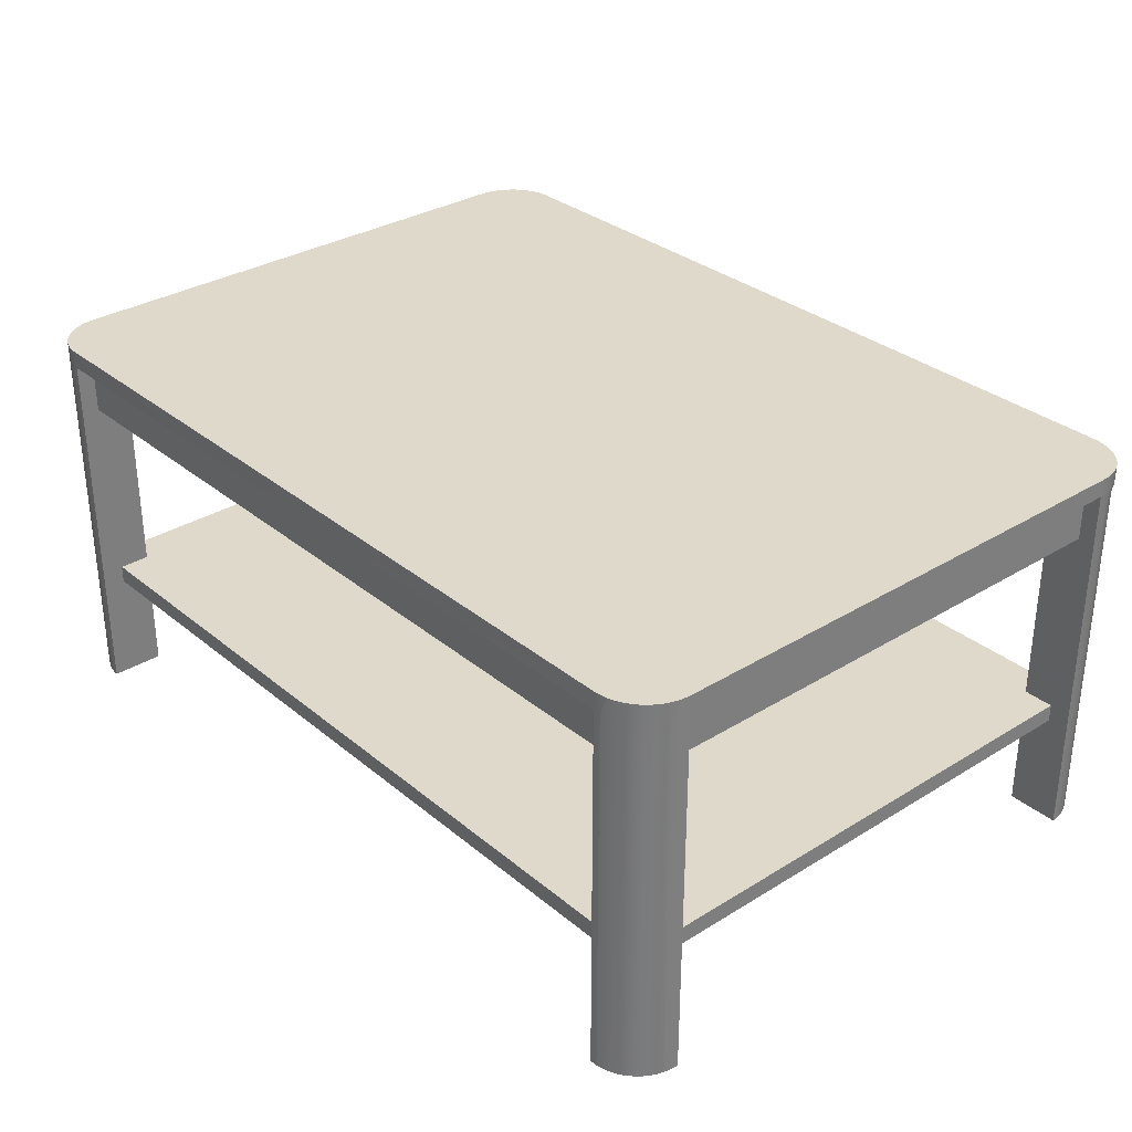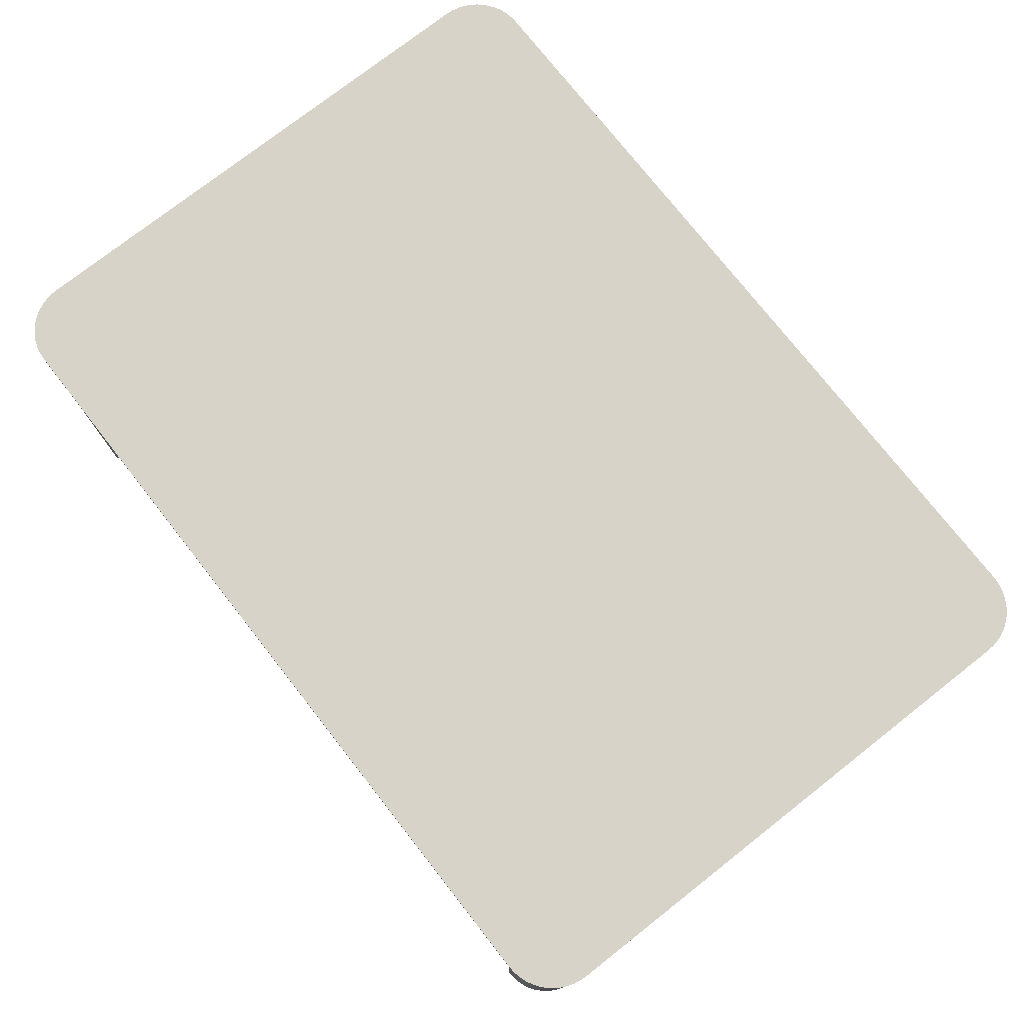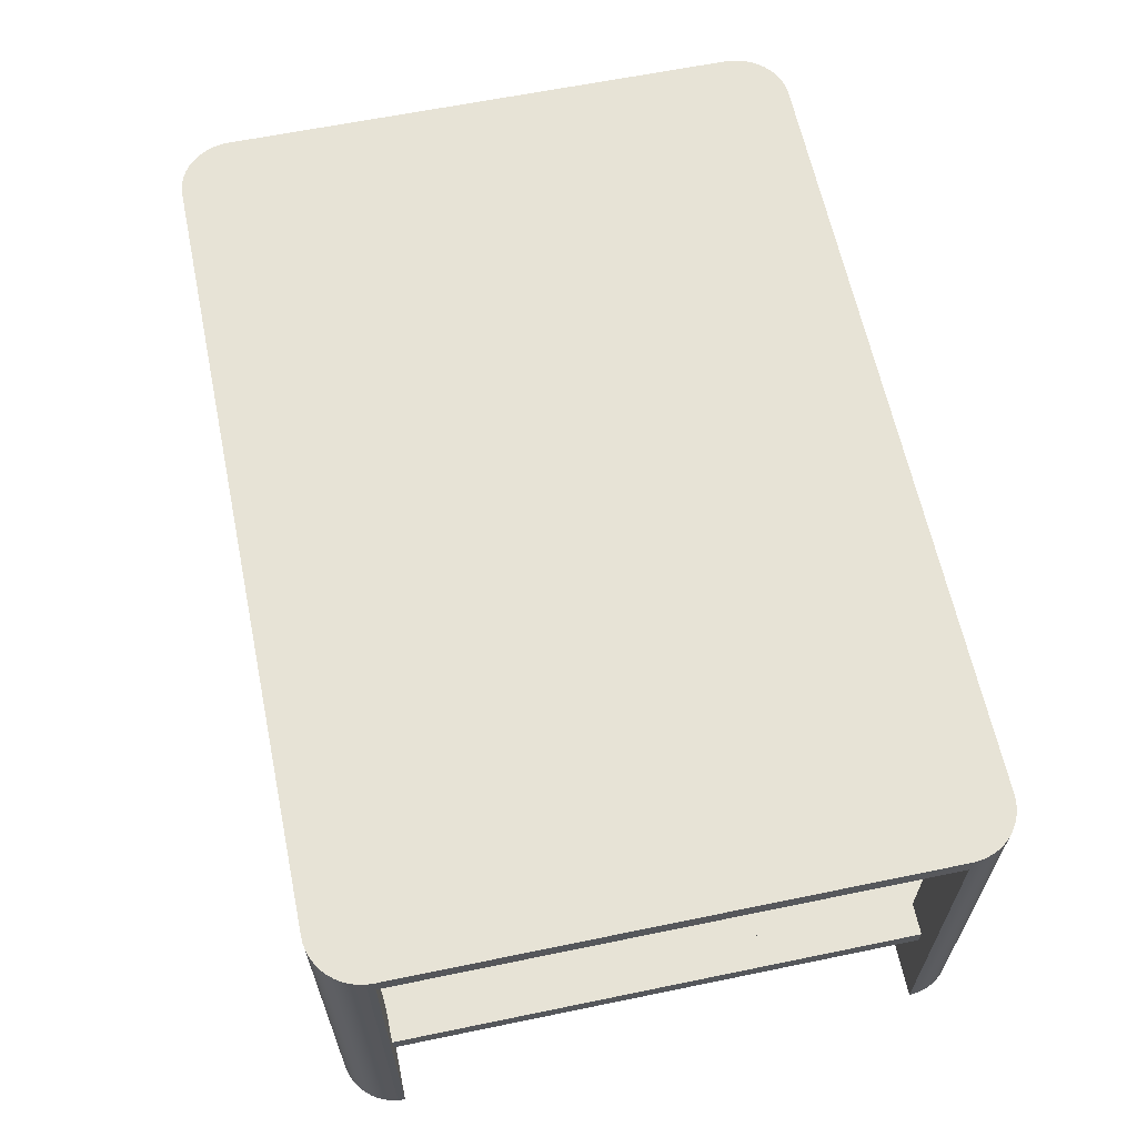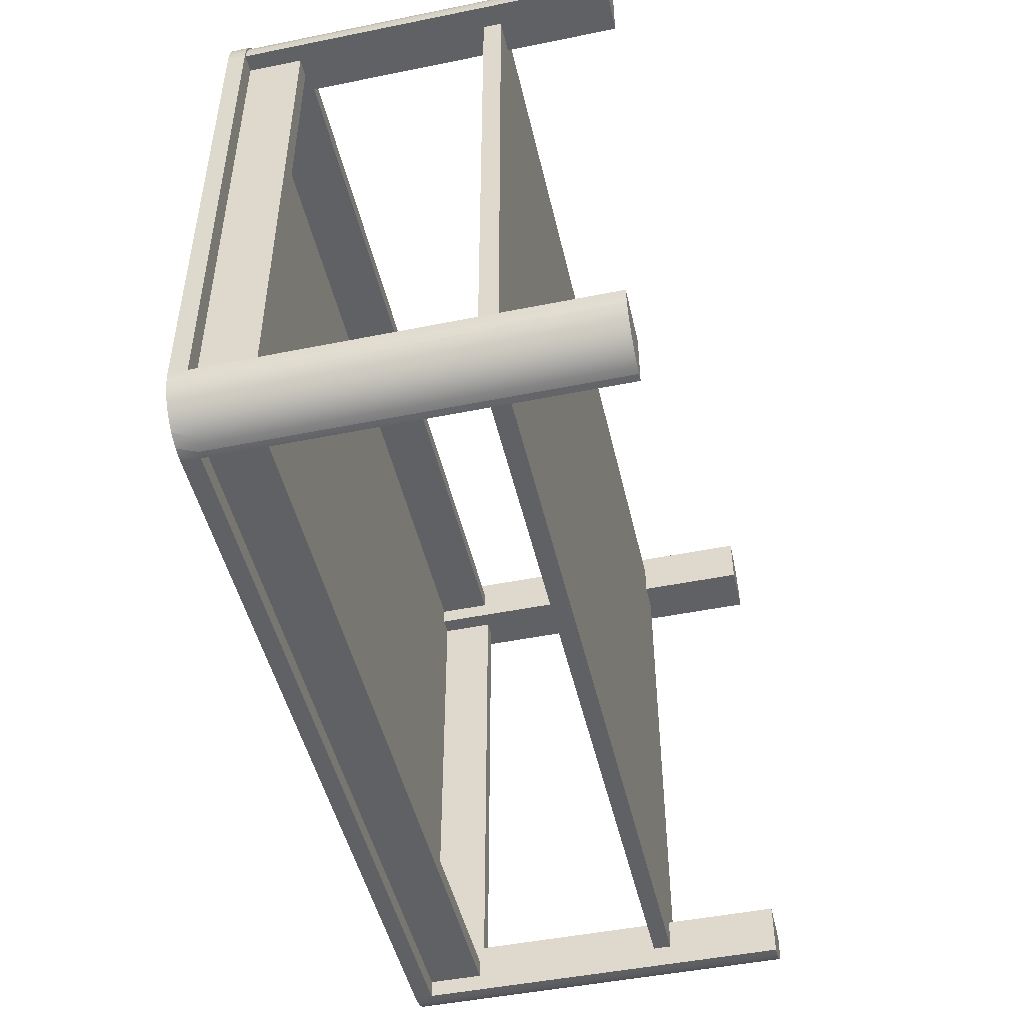
<metadata>
{"format":"obj","ext":"obj","renderer":"f3d","projection":"perspective","resolution":1024,"background":"white","views":[{"elev":31.8,"azim":-131.0,"up":"+Y"},{"elev":76.1,"azim":51.9,"up":"+Y"},{"elev":62.7,"azim":78.2,"up":"+Y"},{"elev":-47.9,"azim":-77.2,"up":"+Z"}]}
</metadata>
<code>
o Mesh1_Model
v -0.02083 44 -5.207
v 0 44 -64
v -0.07278 44 -6
v 0.1341 44 -4.428
v -0.07278 42 -6
v 0 42 -64
v -0.02083 42 -5.207
v 0.1341 42 -4.428
v 0.3895 42 -3.676
v 0.3895 44 -3.676
v 0.7408 42 -2.964
v 0.7408 44 -2.964
v 1.182 42 -2.303
v 1.182 44 -2.303
v 1.706 42 -1.706
v 1.706 44 -1.706
v 2.303 44 -1.182
v 2.303 42 -1.182
v 1.828 42 -1.828
v 1.319 42 -2.408
v 0.8904 42 -3.05
v 0.5491 42 -3.742
v 0.301 42 -4.473
v 0.1505 42 -5.23
v 0.1 42 -6
v 2 42 -64
v 2 42 -6
v 4 42 -6
v 4 42 -64
v 2 36 -6
v 2 36 -64
v 4 36 -6
v 4 36 -64
v 0 1e-05 -64
v 2 1e-05 -64
v 0.05133 1.1e-05 -64.78
v 0.2044 1.1e-05 -65.55
v 0.2044 42 -65.55
v 0.05133 42 -64.78
v 2.5 14.5 -64
v 2.5 12.5 -64
v 2.5 1e-05 -64
v 4 12.5 -64
v 4 1e-05 -64
v 2.5 1.1e-05 -66
v 4 1.1e-05 -66
v 2.5 1.1e-05 -67.5
v 4 1.1e-05 -67.5
v 3 1.1e-05 -69.2
v 2.347 1.1e-05 -68.76
v 2 1.1e-05 -66
v 1.757 1.1e-05 -68.24
v 1.24 1.1e-05 -67.65
v 0.8038 1.1e-05 -67
v 0.4567 1.1e-05 -66.3
v 0.4567 42 -66.3
v 0.8038 42 -67
v 1.24 42 -67.65
v 1.757 42 -68.24
v 2.347 42 -68.76
v 1.757 44 -68.24
v 2.347 44 -68.76
v 1.24 44 -67.65
v 0.8038 44 -67
v 0.4567 44 -66.3
v 0.2044 44 -65.55
v 0.05133 44 -64.78
v 2.964 44 -0.7408
v 2.964 42 -0.7408
v 2.408 42 -1.319
v 1.828 0 -1.828
v 2.408 0 -1.319
v 2 1e-06 -4
v 2 1e-06 -6
v 1.319 0 -2.408
v 0.8904 0 -3.05
v 0.5491 1e-06 -3.742
v 0.301 1e-06 -4.473
v 0.1505 1e-06 -5.23
v 0.1 1e-06 -6
v 2.5 1e-06 -6
v 2.5 1e-06 -4
v 4 1e-06 -4
v 4 1e-06 -6
v 4 0 -2.5
v 2.5 0 -2.5
v 3.05 0 -0.8904
v 3.05 42 -0.8904
v 3.676 42 -0.3895
v 3.742 42 -0.5491
v 3.742 0 -0.5491
v 4 0 -2
v 6 0 -2.5
v 6 0 -2
v 6 36 -2
v 6 14.5 -2.5
v 6 42 -2
v 6 42 -0.09999
v 6 0 -0.1
v 5.23 0 -0.1505
v 5.23 42 -0.1505
v 4.473 0 -0.301
v 4.473 42 -0.301
v 5.207 42 0.02084
v 4.428 42 -0.1341
v 6 42 0.07279
v 94 42 -2
v 94 36 -2
v 94 36 -4
v 6 36 -4
v 6 42 -4
v 94 42 -4
v 6 42 -6
v 6 42 -64
v 6 14.5 -6
v 4 14.5 -6
v 4 14.5 -64
v 2.5 14.5 -6
v 2.5 12.5 -6
v 4 12.5 -6
v 6 1e-06 -6
v 6 12.5 -6
v 6 1e-06 -4
v 6 12.5 -4
v 6 12.5 -2.5
v 94 12.5 -2.5
v 94 14.5 -2.5
v 6 14.5 -4
v 6 12.5 -64
v 6 14.5 -64
v 94 0 -2.5
v 94 0 -2
v 97.5 0 -2.5
v 98 0 -2
v 98 1e-06 -4
v 97.5 1e-06 -4
v 96 1e-06 -4
v 94 1e-06 -4
v 96 1e-06 -6
v 94 1e-06 -6
v 94 12.5 -6
v 94 12.5 -4
v 94 14.5 -4
v 94 14.5 -6
v 96 12.5 -6
v 96 14.5 -6
v 96 12.5 -64
v 94 12.5 -64
v 94 12.5 -66
v 94 12.5 -67.5
v 6 12.5 -66
v 6 12.5 -67.5
v 6 14.5 -66
v 6 14.5 -67.5
v 6 1e-05 -64
v 6 1.1e-05 -66
v 6 1.1e-05 -67.5
v 6 1.1e-05 -68
v 6 36 -68
v 6 36 -66
v 6 42 -66
v 94 42 -66
v 94 36 -66
v 94 36 -68
v 6 42 -68
v 94 42 -68
v 94 42 -64
v 94 14.5 -64
v 94 14.5 -66
v 96 36 -64
v 96 14.5 -64
v 94 14.5 -67.5
v 94 42 -70
v 94 1.1e-05 -68
v 94 1.1e-05 -70
v 94.78 1.1e-05 -69.95
v 94.78 42 -69.95
v 96 1.1e-05 -68
v 95.55 1.1e-05 -69.8
v 95.55 42 -69.8
v 94.78 44 -69.95
v 95.55 44 -69.8
v 95.55 44 -0.2044
v 94.78 44 -0.05132
v 94 44 -70
v 94 44 7e-06
v 6 44 0.07279
v 6 44 -70
v 5.217 44 -69.95
v 5.207 44 0.02084
v 4.447 44 -69.8
v 4.428 44 -0.1341
v 3.704 44 -69.54
v 3.676 44 -0.3895
v 3 44 -69.2
v 3.704 42 -69.54
v 3 42 -69.2
v 3.704 1.1e-05 -69.54
v 4 1.1e-05 -68
v 4.447 1.1e-05 -69.8
v 4.447 42 -69.8
v 5.217 42 -69.95
v 5.217 1.1e-05 -69.95
v 6 1.1e-05 -70
v 6 42 -70
v 94 42 7e-06
v 94 -0 0
v 94.78 42 -0.05132
v 94.78 0 -0.05133
v 94 42 -6
v 96 36 -6
v 97.5 12.5 -6
v 97.5 14.5 -6
v 97.5 12.5 -64
v 97.5 14.5 -64
v 94 1e-05 -64
v 96 1e-05 -64
v 96 1.1e-05 -66
v 94 1.1e-05 -66
v 94 1.1e-05 -67.5
v 96 1.1e-05 -67.5
v 96.3 1.1e-05 -69.54
v 96.3 42 -69.54
v 96.3 44 -69.54
v 96.3 44 -0.4567
v 95.55 42 -0.2044
v 96.3 42 -0.4567
v 95.55 0 -0.2044
v 96.3 0 -0.4567
v 97 0 -0.8038
v 97.65 0 -1.24
v 98.24 0 -1.757
v 100 1e-06 -6
v 98 1e-06 -6
v 97.5 1e-06 -6
v 98 36 -6
v 100 42 -6
v 98 42 -6
v 98 36 -64
v 98 42 -64
v 96 42 -6
v 96 42 -64
v 97.5 1e-05 -64
v 98 1e-05 -64
v 98 1.1e-05 -66
v 97.5 1.1e-05 -66
v 97.5 1.1e-05 -67.5
v 97.65 1.1e-05 -68.76
v 97 1.1e-05 -69.2
v 97 42 -69.2
v 97 44 -69.2
v 97 44 -0.8038
v 97 42 -0.8038
v 97.65 42 -1.24
v 97.65 44 -1.24
v 97.65 44 -68.76
v 98.24 44 -1.757
v 98.24 42 -1.757
v 98.76 0 -2.347
v 98.76 42 -2.347
v 99.2 0 -3
v 99.2 42 -3
v 99.54 1e-06 -3.704
v 99.54 42 -3.704
v 99.8 1e-06 -4.447
v 99.8 42 -4.447
v 99.95 1e-06 -5.217
v 99.95 42 -5.217
v 99.95 44 -5.217
v 100 44 -6
v 99.8 44 -4.447
v 99.54 44 -3.704
v 99.2 44 -3
v 98.76 44 -2.347
v 98.24 44 -68.24
v 98.76 44 -67.65
v 99.2 44 -67
v 99.54 44 -66.3
v 99.8 44 -65.55
v 99.95 44 -64.78
v 100 42 -64
v 100 44 -64
v 99.95 42 -64.78
v 99.8 42 -65.55
v 99.54 42 -66.3
v 99.2 42 -67
v 98.76 42 -67.65
v 98.24 42 -68.24
v 97.65 42 -68.76
v 98.24 1.1e-05 -68.24
v 100 1e-05 -64
v 98.76 1.1e-05 -67.65
v 99.2 1.1e-05 -67
v 99.54 1.1e-05 -66.3
v 99.8 1.1e-05 -65.55
v 99.95 1.1e-05 -64.78
f 1 2 3
f 5 2 6
f 3 2 5
f 1 3 7
f 1 8 4
f 4 9 10
f 12 10 11
f 12 13 14
f 15 14 13
f 14 15 16
f 15 17 16
f 17 15 18
f 15 20 19
f 13 20 15
f 13 21 20
f 8 24 9
f 6 7 5
f 5 7 3
f 25 7 6
f 26 25 6
f 27 25 26
f 27 28 26
f 30 26 31
f 27 26 30
f 30 32 27
f 30 33 32
f 31 33 30
f 35 31 34
f 35 36 37
f 34 36 35
f 36 38 37
f 39 38 36
f 34 39 36
f 39 34 6
f 6 34 31
f 26 6 31
f 29 33 31
f 31 40 33
f 31 41 40
f 31 42 41
f 35 42 31
f 44 43 42
f 42 45 44
f 46 44 45
f 47 46 45
f 48 46 47
f 45 50 47
f 51 50 45
f 50 51 52
f 35 52 51
f 35 53 52
f 55 35 37
f 37 56 55
f 56 37 38
f 57 55 56
f 54 55 57
f 58 54 57
f 54 58 53
f 58 59 53
f 52 53 59
f 52 59 50
f 60 50 59
f 60 61 62
f 59 61 60
f 61 16 17
f 63 16 61
f 63 14 16
f 64 14 63
f 64 12 14
f 65 12 64
f 66 4 10
f 67 4 66
f 4 2 1
f 67 2 4
f 65 66 10
f 12 65 10
f 62 61 17
f 68 62 17
f 68 18 69
f 18 19 70
f 18 15 19
f 72 70 71
f 71 73 72
f 75 74 71
f 77 74 76
f 74 79 80
f 25 79 24
f 24 78 23
f 77 23 78
f 23 77 22
f 76 22 77
f 21 22 76
f 75 21 76
f 20 21 75
f 71 20 75
f 19 20 71
f 19 71 70
f 73 71 74
f 81 73 74
f 82 73 81
f 81 83 82
f 83 81 84
f 82 85 86
f 72 86 87
f 87 88 72
f 70 72 88
f 69 70 88
f 69 18 70
f 89 69 88
f 90 89 88
f 90 87 91
f 87 85 91
f 85 87 86
f 92 91 85
f 85 93 92
f 94 92 93
f 93 95 94
f 97 94 95
f 99 94 98
f 100 98 101
f 99 98 100
f 100 94 99
f 102 94 100
f 91 92 102
f 94 102 92
f 102 101 103
f 100 101 102
f 105 103 104
f 105 90 103
f 89 90 105
f 102 103 91
f 90 91 103
f 101 104 103
f 104 101 106
f 98 106 101
f 98 107 106
f 107 98 97
f 97 98 94
f 95 107 97
f 107 95 108
f 95 109 108
f 110 109 95
f 110 95 97
f 112 97 107
f 97 112 111
f 110 111 109
f 112 109 111
f 113 112 111
f 114 112 113
f 29 114 28
f 29 26 28
f 28 33 29
f 33 28 32
f 115 32 113
f 32 115 116
f 117 116 115
f 118 116 40
f 40 119 118
f 119 40 41
f 119 30 118
f 81 30 119
f 74 30 81
f 118 30 116
f 116 30 32
f 120 118 116
f 118 120 119
f 41 120 119
f 120 41 43
f 120 81 119
f 81 120 84
f 120 121 84
f 121 120 122
f 83 121 123
f 84 121 83
f 121 124 123
f 125 123 124
f 93 123 125
f 96 95 93
f 125 96 93
f 96 126 127
f 125 126 96
f 125 124 96
f 128 96 124
f 122 128 124
f 128 122 115
f 120 116 122
f 120 129 122
f 117 41 43
f 41 42 43
f 40 41 117
f 33 40 117
f 117 40 116
f 115 122 116
f 117 115 130
f 96 130 115
f 128 96 115
f 115 110 128
f 110 96 128
f 110 95 96
f 111 110 115
f 113 111 115
f 28 113 32
f 28 27 32
f 113 28 114
f 111 110 97
f 127 130 96
f 132 127 131
f 132 133 134
f 131 133 132
f 134 133 135
f 136 135 133
f 133 137 136
f 131 138 133
f 137 133 138
f 138 139 137
f 140 139 138
f 138 141 140
f 141 138 142
f 142 131 126
f 126 131 127
f 143 126 127
f 126 143 142
f 143 144 142
f 141 142 144
f 144 145 141
f 145 144 146
f 147 141 148
f 142 149 148
f 142 150 149
f 126 150 142
f 125 150 126
f 129 150 125
f 152 150 151
f 152 153 151
f 153 152 154
f 130 151 153
f 151 130 129
f 130 43 129
f 43 130 117
f 129 120 43
f 155 129 44
f 46 156 44
f 155 44 156
f 156 129 155
f 151 129 156
f 157 151 156
f 151 157 152
f 152 158 154
f 157 158 152
f 159 154 158
f 153 154 160
f 161 153 160
f 114 153 161
f 153 114 130
f 130 114 117
f 33 117 114
f 33 114 29
f 163 162 160
f 159 163 160
f 163 159 164
f 165 164 159
f 166 164 165
f 165 162 166
f 161 162 165
f 161 165 159
f 159 160 161
f 161 160 162
f 162 114 161
f 112 114 162
f 167 112 162
f 162 168 167
f 168 170 167
f 171 170 168
f 146 168 144
f 172 127 143
f 172 153 127
f 153 172 154
f 150 154 172
f 154 150 152
f 172 164 150
f 164 169 163
f 169 162 163
f 169 168 162
f 166 162 163
f 164 166 163
f 164 173 174
f 166 173 164
f 174 173 175
f 176 173 177
f 175 173 176
f 176 174 175
f 178 174 176
f 178 176 179
f 176 177 179
f 180 179 177
f 181 180 177
f 182 180 181
f 185 186 184
f 185 187 186
f 191 190 189
f 191 192 190
f 193 194 192
f 195 194 193
f 195 68 194
f 62 68 195
f 69 194 68
f 194 69 89
f 89 192 194
f 192 89 105
f 196 195 193
f 195 196 197
f 198 197 196
f 197 198 49
f 48 49 198
f 48 47 49
f 199 48 198
f 199 198 200
f 196 200 198
f 201 200 196
f 193 201 196
f 191 201 193
f 191 193 192
f 104 190 105
f 192 105 190
f 104 187 190
f 187 104 106
f 187 189 190
f 202 191 189
f 191 202 201
f 201 203 200
f 158 200 203
f 199 200 158
f 204 158 203
f 204 202 205
f 203 202 204
f 205 189 188
f 202 189 205
f 188 189 187
f 185 188 187
f 206 186 106
f 106 107 206
f 207 107 132
f 206 107 207
f 207 208 206
f 208 207 209
f 207 134 209
f 132 134 207
f 132 107 108
f 107 108 112
f 109 112 108
f 210 109 112
f 109 210 143
f 143 210 144
f 210 146 144
f 146 210 211
f 212 146 213
f 145 146 212
f 145 214 212
f 145 141 147
f 214 145 147
f 147 171 214
f 147 148 171
f 216 147 148
f 147 216 217
f 218 216 219
f 216 149 219
f 148 149 216
f 150 219 149
f 220 219 150
f 220 150 164
f 220 164 174
f 174 178 220
f 221 220 178
f 178 222 221
f 222 178 179
f 180 222 179
f 222 180 223
f 223 182 224
f 180 182 223
f 182 225 224
f 182 183 225
f 182 181 183
f 226 225 183
f 225 226 227
f 229 227 228
f 228 134 229
f 228 209 134
f 229 134 230
f 231 230 134
f 232 231 134
f 233 135 234
f 136 234 135
f 235 234 136
f 235 137 139
f 136 137 235
f 145 235 139
f 212 235 145
f 213 214 215
f 212 214 213
f 236 235 212
f 235 236 234
f 236 233 234
f 237 233 236
f 238 237 236
f 238 239 240
f 236 239 238
f 241 211 236
f 239 211 170
f 211 242 170
f 241 242 211
f 211 210 241
f 210 242 241
f 167 242 210
f 210 112 167
f 242 238 240
f 241 238 242
f 240 239 170
f 215 170 171
f 239 170 215
f 214 239 215
f 243 239 214
f 244 239 243
f 246 245 243
f 218 246 217
f 217 216 218
f 243 217 246
f 243 147 217
f 147 243 214
f 215 214 171
f 171 146 213
f 171 168 146
f 211 213 146
f 213 236 212
f 211 236 213
f 236 211 239
f 215 171 213
f 168 171 148
f 169 168 148
f 149 169 148
f 149 150 172
f 169 149 172
f 129 151 150
f 125 122 129
f 124 122 125
f 122 124 121
f 141 142 148
f 172 169 164
f 168 172 144
f 144 172 143
f 132 108 127
f 109 127 108
f 143 127 109
f 130 127 153
f 169 172 168
f 247 218 221
f 220 221 219
f 218 219 221
f 246 218 247
f 247 248 246
f 247 249 248
f 221 222 247
f 249 247 222
f 223 249 222
f 249 223 250
f 224 250 223
f 251 250 224
f 224 225 252
f 253 252 227
f 230 253 229
f 227 229 253
f 230 254 253
f 254 230 231
f 253 255 252
f 254 255 253
f 251 224 252
f 255 251 252
f 251 255 256
f 256 255 257
f 258 257 254
f 231 258 254
f 232 258 231
f 259 258 232
f 258 259 260
f 261 260 259
f 262 260 261
f 263 262 261
f 264 262 263
f 263 265 264
f 266 264 265
f 266 267 268
f 265 267 266
f 233 268 267
f 268 233 237
f 237 269 268
f 271 268 269
f 266 268 271
f 272 266 271
f 266 272 264
f 262 264 273
f 274 262 273
f 262 274 260
f 258 260 257
f 274 257 260
f 275 256 257
f 274 275 257
f 276 275 274
f 276 274 273
f 277 276 273
f 272 277 273
f 272 273 264
f 278 277 272
f 271 278 272
f 279 278 271
f 279 271 269
f 279 269 280
f 270 280 269
f 270 269 237
f 281 270 237
f 270 281 282
f 282 283 280
f 281 283 282
f 283 284 280
f 279 280 284
f 279 285 278
f 284 285 279
f 285 286 278
f 277 278 286
f 287 277 286
f 276 277 287
f 288 276 287
f 276 288 275
f 256 288 289
f 248 289 290
f 245 248 290
f 246 248 245
f 244 245 290
f 244 290 291
f 292 291 290
f 287 290 288
f 292 290 287
f 286 292 287
f 292 286 293
f 294 293 285
f 284 294 285
f 294 284 295
f 283 295 284
f 295 283 296
f 281 296 283
f 296 281 291
f 291 281 244
f 239 244 281
f 240 239 281
f 238 281 237
f 240 281 238
f 291 295 296
f 291 294 295
f 291 293 294
f 293 291 292
f 286 285 293
f 288 290 289
f 244 243 245
f 248 250 289
f 249 250 248
f 251 289 250
f 256 289 251
f 275 288 256
f 280 270 282
f 265 233 267
f 263 233 265
f 261 233 263
f 232 233 259
f 232 134 233
f 261 259 233
f 134 135 233
f 255 254 257
f 225 227 252
f 242 240 170
f 242 167 170
f 238 241 236
f 139 141 145
f 140 141 139
f 226 209 228
f 209 226 208
f 208 183 184
f 226 183 208
f 183 181 184
f 181 185 184
f 208 184 206
f 186 206 184
f 173 185 177
f 181 177 185
f 173 188 185
f 205 188 173
f 205 173 165
f 158 204 159
f 159 160 154
f 165 159 204
f 205 165 204
f 166 165 173
f 226 228 227
f 187 106 186
f 202 203 201
f 48 199 157
f 48 157 46
f 156 46 157
f 158 157 199
f 49 47 50
f 60 49 50
f 197 49 60
f 62 197 60
f 195 197 62
f 45 35 51
f 53 35 54
f 54 35 55
f 42 35 45
f 43 44 129
f 138 131 142
f 123 85 83
f 83 85 82
f 93 85 123
f 74 25 30
f 80 25 74
f 30 25 27
f 80 79 25
f 26 29 31
f 88 87 90
f 72 82 86
f 72 73 82
f 75 76 74
f 77 78 74
f 78 79 74
f 79 78 24
f 13 11 21
f 21 11 22
f 11 9 22
f 22 9 23
f 23 9 24
f 24 8 25
f 8 7 25
f 7 8 1
f 8 9 4
f 9 11 10
f 11 13 12
f 17 18 68
f 63 61 58
f 64 63 57
f 56 64 57
f 65 64 56
f 38 65 56
f 65 38 66
f 39 66 38
f 66 39 67
f 6 67 39
f 67 6 2
f 58 57 63
f 59 58 61

</code>
